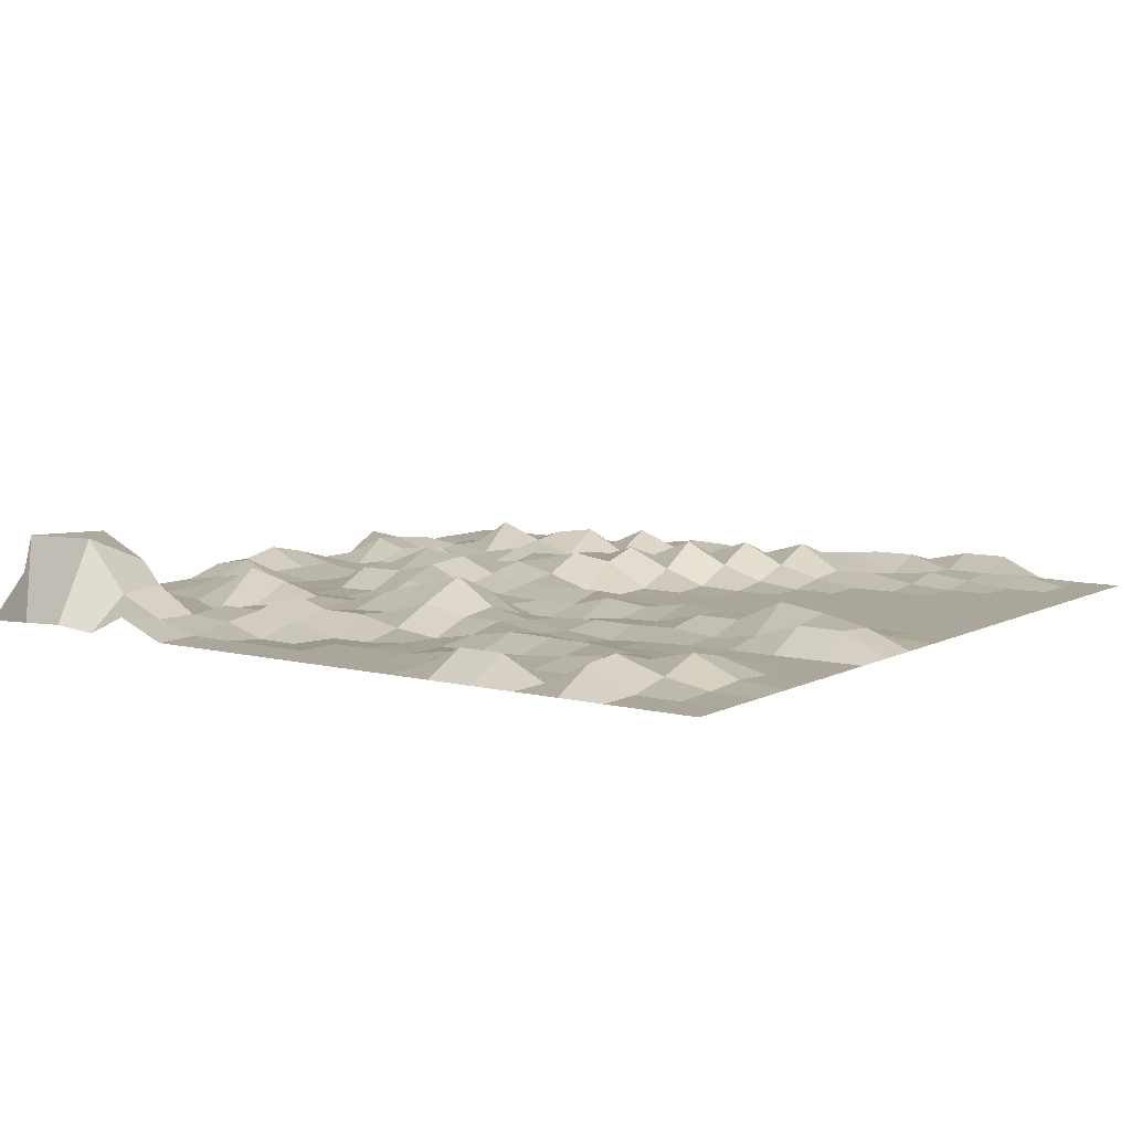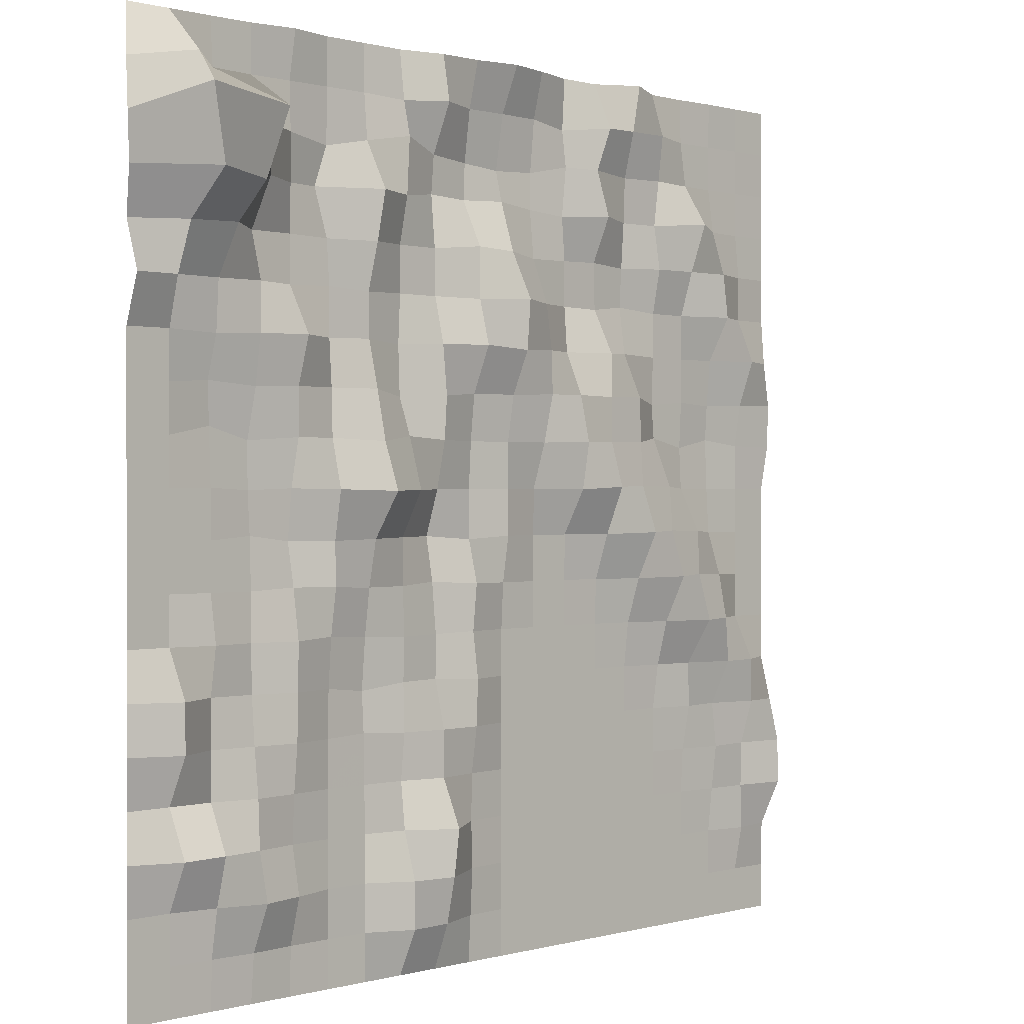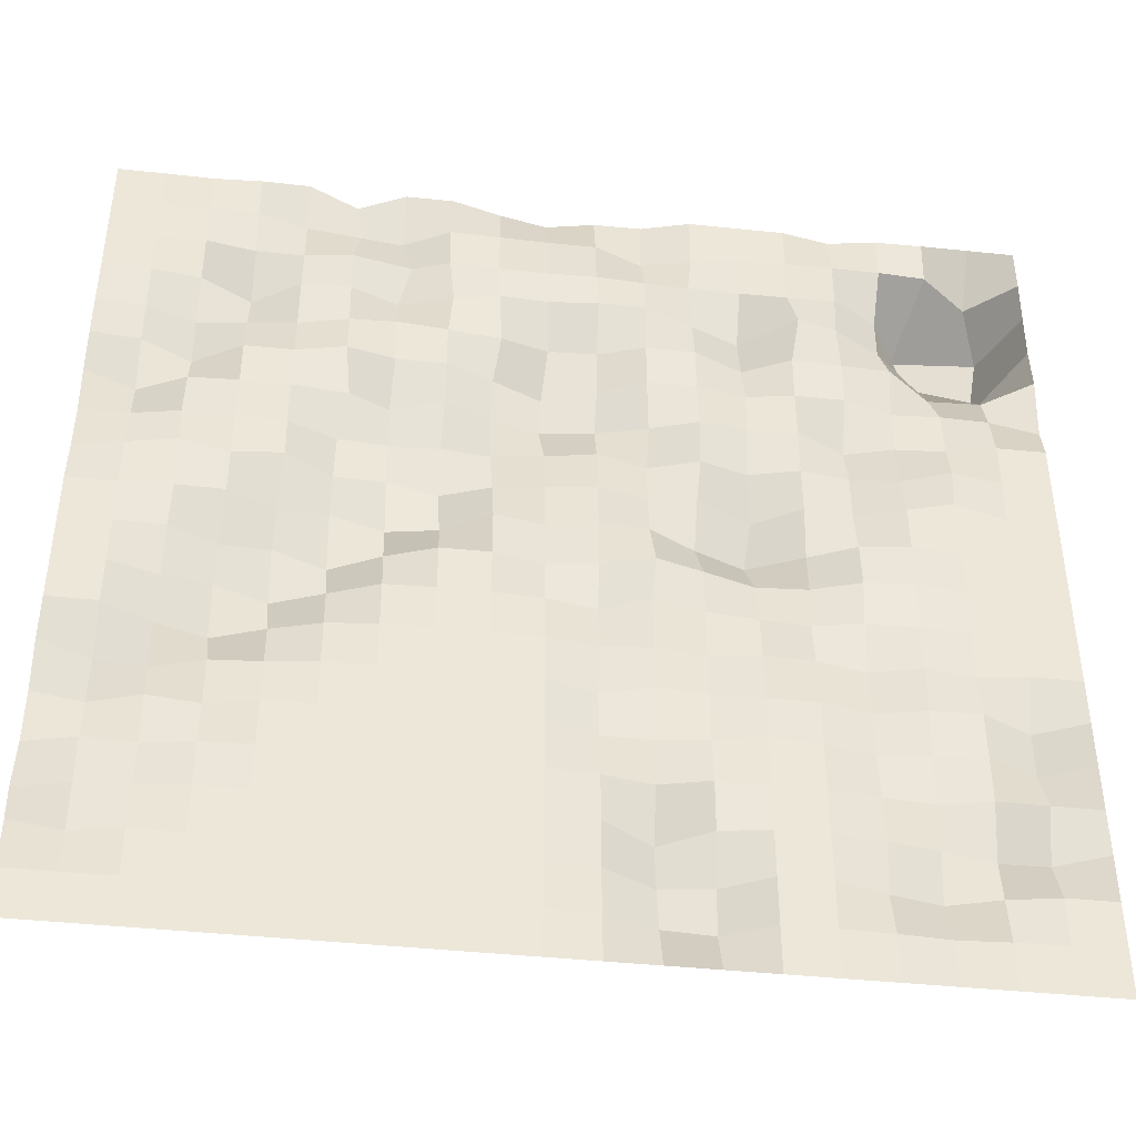
<metadata>
{"format":"obj","ext":"obj","renderer":"f3d","projection":"perspective","resolution":1024,"background":"white","views":[{"elev":7.9,"azim":125.2,"up":"+Y"},{"elev":0.4,"azim":133.6,"up":"+Z"},{"elev":-43.0,"azim":-7.1,"up":"+Z"}]}
</metadata>
<code>
o Grid_Grid.001
v -1 0 1
v -0.8947 0 1
v -0.7894 0.001286 0.9998
v -0.6842 -0.004479 0.9997
v -0.579 -0.00293 0.9998
v -0.4713 0.04984 1.002
v -0.3684 6.6e-05 1
v -0.2632 0 1
v -0.1579 0.02785 1
v -0.05263 0.04914 1
v 0.05263 0.02908 1
v 0.1579 0.02783 1
v 0.2632 0 1
v 0.3684 0 1
v 0.4737 0 1
v 0.5789 0.01862 1
v 0.6842 0.001684 1
v 0.7895 0 1
v 0.8947 0 1
v 1 0 1
v -1 0 0.8947
v -0.8947 0.000307 0.8947
v -0.7895 -0.002198 0.8946
v -0.6842 -0.0019 0.8945
v -0.5782 0.03064 0.8972
v -0.4587 0.04137 0.8942
v -0.3679 0.04903 0.8915
v -0.267 -0.01072 0.8821
v -0.1579 0.001767 0.8947
v -0.05263 0.004146 0.8947
v 0.05263 0.003697 0.8947
v 0.1579 0.04572 0.8947
v 0.265 0.01492 0.8887
v 0.3684 0.000531 0.8946
v 0.4737 0 0.8947
v 0.5789 0 0.8947
v 0.6842 3.6e-05 0.8947
v 0.7884 0.006042 0.8957
v 0.8982 0.09889 0.9057
v 1 0 0.8947
v -1 0 0.7895
v -0.8947 -0.001112 0.7894
v -0.7895 -0.001061 0.7893
v -0.6821 0.01429 0.7875
v -0.5789 0.01675 0.7903
v -0.4735 0.001648 0.7894
v -0.3456 0.02904 0.7937
v -0.2642 0.00297 0.7955
v -0.1606 -0.01248 0.7739
v -0.05257 -0.01668 0.7688
v 0.05163 -0.01304 0.776
v 0.1588 -0.002303 0.7836
v 0.2584 0.02555 0.8113
v 0.3689 0.009534 0.7924
v 0.4699 -0.008318 0.7728
v 0.5788 0.003372 0.7894
v 0.6788 0.06123 0.7907
v 0.7414 0.1872 0.8054
v 0.9395 0.1947 0.8312
v 1 0.004584 0.7895
v -1 0 0.6842
v -0.8947 -0.000224 0.6841
v -0.7895 0.01358 0.6842
v -0.682 0.07612 0.6907
v -0.5789 0.003891 0.6842
v -0.4729 -0.001818 0.6832
v -0.37 0.04203 0.6875
v -0.2544 0.000243 0.6805
v -0.1565 -0.009486 0.6892
v -0.0505 0.002247 0.6979
v 0.05605 -0.01229 0.6934
v 0.1595 -0.008959 0.6972
v 0.2632 0.02284 0.6842
v 0.3684 0.06596 0.6842
v 0.4872 -0.02543 0.6869
v 0.5737 -0.002901 0.6852
v 0.6767 0.05432 0.6861
v 0.7525 0.13 0.6642
v 0.9122 0.1953 0.6712
v 1 0.00938 0.6842
v -0.9999 8.6e-05 0.579
v -0.8946 0.01012 0.5789
v -0.7909 0.04642 0.5785
v -0.6843 0.03326 0.5791
v -0.5789 0.02027 0.579
v -0.471 -0.007465 0.5757
v -0.3711 -0.005703 0.5824
v -0.2632 0 0.5789
v -0.149 0.008805 0.5759
v -0.04696 0.04149 0.5837
v 0.05754 0.04026 0.5876
v 0.1579 0 0.5789
v 0.2632 0 0.5789
v 0.3691 0.04263 0.5758
v 0.4718 -0.004338 0.5775
v 0.5789 -8e-06 0.579
v 0.6842 0.003615 0.5789
v 0.7852 0.08296 0.5808
v 0.8997 0.07526 0.5781
v 1 0.000826 0.5789
v -0.9999 0.00022 0.4737
v -0.8948 0.009266 0.4737
v -0.7898 0.06023 0.4724
v -0.6842 0.000642 0.4737
v -0.5789 -0.000184 0.4737
v -0.4717 -0.01332 0.4838
v -0.3699 -0.001811 0.4723
v -0.2632 0 0.4737
v -0.1627 0.0377 0.4728
v -0.05638 0.0867 0.4759
v 0.05711 0.04083 0.4716
v 0.158 0.00199 0.4738
v 0.2632 0 0.4737
v 0.3702 0.0153 0.4708
v 0.4725 0.004005 0.4769
v 0.5789 0.001283 0.4737
v 0.6842 0.0319 0.4737
v 0.7895 0.02552 0.4737
v 0.8947 0.0279 0.4737
v 1.011 0.04771 0.4714
v -0.9999 0.008673 0.3683
v -0.8944 0.05435 0.3688
v -0.7895 0.004082 0.3684
v -0.6842 -0.000254 0.3685
v -0.579 -0.000539 0.3685
v -0.4599 0.01242 0.3718
v -0.3746 0.04718 0.3685
v -0.2634 0.00755 0.3684
v -0.1663 0.04927 0.3672
v -0.06204 0.07241 0.3626
v 0.05413 0.06407 0.3696
v 0.1639 0.03246 0.3674
v 0.2654 -0.00315 0.3636
v 0.3668 0.01378 0.3708
v 0.4737 0.005617 0.3684
v 0.5789 0.0593 0.3684
v 0.6841 0.03056 0.3677
v 0.79 0.01885 0.363
v 0.8947 0.001234 0.3684
v 1 0 0.3684
v -0.9995 0.02233 0.2629
v -0.8933 0.01539 0.2604
v -0.7915 -0.007264 0.2572
v -0.6842 -0.000423 0.2632
v -0.5793 -0.004891 0.2548
v -0.4767 0.0464 0.2688
v -0.372 0.04974 0.2667
v -0.2655 0.04966 0.2685
v -0.1628 0.05572 0.2669
v -0.05263 0.03803 0.2632
v 0.0527 0.01803 0.2632
v 0.1586 0.03849 0.2554
v 0.2642 3.2e-05 0.2508
v 0.3684 0.04095 0.2638
v 0.4753 0.0145 0.264
v 0.5792 0.02828 0.2633
v 0.6847 0.01614 0.26
v 0.7873 -0.01163 0.2702
v 0.8947 0 0.2632
v 1 0 0.2632
v -1 0.01853 0.1579
v -0.8951 -0.001778 0.1606
v -0.7886 -0.01005 0.1735
v -0.6846 -0.006094 0.1534
v -0.5777 0.002866 0.1745
v -0.4788 0.04812 0.1636
v -0.3714 0.05105 0.1629
v -0.2649 0.07491 0.1599
v -0.1581 0.03469 0.1579
v -0.05263 0.02088 0.1579
v 0.05263 0.007188 0.1579
v 0.157 0.0304 0.1587
v 0.2581 0.02535 0.1655
v 0.3745 0.07196 0.1524
v 0.477 0.01922 0.1585
v 0.5793 0.02787 0.158
v 0.6825 -0.01274 0.1504
v 0.7827 -0.0136 0.178
v 0.8947 0 0.1579
v 1 0 0.1579
v -1 0 0.05263
v -0.8947 0 0.05263
v -0.7864 -0.003898 0.05302
v -0.6846 -0.001117 0.05417
v -0.5831 0.0495 0.05827
v -0.4796 0.05368 0.06067
v -0.3676 0.08637 0.05767
v -0.2599 0.06104 0.0515
v -0.1579 0.001198 0.05263
v -0.05263 0.02102 0.05263
v 0.05289 0.001349 0.05207
v 0.156 0.005681 0.05094
v 0.2544 0.05635 0.05024
v 0.3612 0.09664 0.04749
v 0.4804 0.04885 0.0508
v 0.5794 0.005615 0.05255
v 0.6833 -0.01126 0.04865
v 0.7893 -0.000339 0.05328
v 0.8947 0 0.05263
v 1 0 0.05263
v -1 0 -0.05263
v -0.8947 0 -0.05263
v -0.7895 0 -0.05263
v -0.6883 0.04968 -0.04879
v -0.5864 0.05492 -0.04605
v -0.4761 0.09658 -0.04862
v -0.3684 0.03934 -0.05263
v -0.2632 0.000534 -0.05263
v -0.1579 0 -0.05263
v -0.05263 0.02177 -0.05263
v 0.0525 0.00163 -0.05954
v 0.1627 -0.02126 -0.05154
v 0.2612 0.005497 -0.05258
v 0.3692 0.03678 -0.05419
v 0.4763 0.02651 -0.05733
v 0.5783 -0.006813 -0.05708
v 0.6836 -0.004438 -0.04474
v 0.7895 0 -0.05263
v 0.8947 0 -0.05263
v 1 0 -0.05263
v -1 0 -0.1579
v -0.8947 0 -0.1579
v -0.7914 0.03274 -0.1561
v -0.6912 0.05217 -0.1524
v -0.5838 0.09208 -0.1549
v -0.4737 0.04519 -0.1579
v -0.3684 0.004095 -0.1579
v -0.2632 0 -0.1579
v -0.1579 0 -0.1579
v -0.05263 0.005432 -0.1579
v 0.05358 0.02648 -0.157
v 0.1541 -0.01184 -0.1517
v 0.2615 0.006823 -0.1578
v 0.3685 0.01545 -0.158
v 0.4742 0.02648 -0.1545
v 0.577 0.009186 -0.1524
v 0.6842 0 -0.1579
v 0.7895 0 -0.1579
v 0.8947 0 -0.1579
v 1 0 -0.1579
v -1 0 -0.2632
v -0.8947 0.000218 -0.2632
v -0.7951 0.05121 -0.2619
v -0.6907 0.0845 -0.2626
v -0.5789 0.04239 -0.2632
v -0.4737 0.01177 -0.2632
v -0.3684 0 -0.2632
v -0.2632 0 -0.2632
v -0.1579 0 -0.2632
v -0.05263 0 -0.2632
v 0.05269 0.01489 -0.2631
v 0.1567 0.001621 -0.2659
v 0.262 0.01189 -0.267
v 0.3686 0.001872 -0.2642
v 0.4734 0.01068 -0.2582
v 0.5789 0.0274 -0.2632
v 0.6842 0.000358 -0.2632
v 0.7895 0.01624 -0.2631
v 0.8947 3e-06 -0.2632
v 1 0 -0.2632
v -1 0 -0.3684
v -0.8963 0.04998 -0.3683
v -0.7953 0.05803 -0.3682
v -0.6842 0.0229 -0.3684
v -0.5789 0.01523 -0.3684
v -0.4737 0 -0.3684
v -0.3684 0 -0.3684
v -0.2632 0 -0.3684
v -0.1579 0 -0.3684
v -0.05263 0 -0.3684
v 0.05263 0.02939 -0.3684
v 0.1596 0.003743 -0.3634
v 0.2639 0.01087 -0.365
v 0.3675 -0.008962 -0.3794
v 0.4737 0.00261 -0.3684
v 0.5789 0.02565 -0.3684
v 0.6842 0.002883 -0.3684
v 0.7895 0 -0.3684
v 0.8947 0.0499 -0.3684
v 1 0 -0.3684
v -1 0.02701 -0.4736
v -0.8976 0.0499 -0.4723
v -0.7899 0.01181 -0.4736
v -0.6842 0.0247 -0.4737
v -0.5789 0.000191 -0.4737
v -0.4737 0 -0.4737
v -0.3684 0 -0.4737
v -0.2632 0 -0.4737
v -0.1579 0 -0.4737
v -0.05263 0 -0.4737
v 0.05263 0.02518 -0.4737
v 0.1579 0.02834 -0.4737
v 0.2632 0.01324 -0.4737
v 0.3682 -0.002912 -0.4692
v 0.4737 0.000134 -0.4737
v 0.5789 0.02324 -0.4737
v 0.6842 0.01121 -0.4737
v 0.7895 0 -0.4737
v 0.8947 0.05 -0.4737
v 1 0 -0.4737
v -1.003 0.04983 -0.5762
v -0.8959 0.01866 -0.5783
v -0.7895 0.02385 -0.5789
v -0.6842 0.00554 -0.5789
v -0.5789 0 -0.5789
v -0.4737 0 -0.5789
v -0.3684 0 -0.5789
v -0.2632 0 -0.5789
v -0.1579 0 -0.5789
v -0.05263 0 -0.5789
v 0.05263 0.01035 -0.5789
v 0.1579 0.02836 -0.5789
v 0.2632 0.002911 -0.5789
v 0.3684 0 -0.5789
v 0.4737 0 -0.5789
v 0.5789 0.01341 -0.5789
v 0.6842 0.023 -0.5789
v 0.7895 0.000103 -0.5789
v 0.8947 0 -0.5789
v 1 0 -0.5789
v -1.007 0.04865 -0.6821
v -0.8947 0.01778 -0.6842
v -0.7895 0.01111 -0.6842
v -0.6842 0 -0.6842
v -0.5789 0 -0.6842
v -0.4737 0 -0.6842
v -0.3684 0 -0.6842
v -0.2632 0 -0.6842
v -0.1579 0 -0.6842
v -0.05263 0 -0.6842
v 0.05263 0.00841 -0.6842
v 0.1594 0.07736 -0.6861
v 0.2651 0.0165 -0.6845
v 0.3684 0 -0.6842
v 0.4737 1.1e-05 -0.6842
v 0.5789 0.007858 -0.6842
v 0.6842 0.02759 -0.6842
v 0.7972 0.05582 -0.6807
v 0.8963 0.0499 -0.6832
v 1 0 -0.6842
v -1 0.00235 -0.7895
v -0.8947 0.02039 -0.7895
v -0.7895 1e-06 -0.7895
v -0.6842 0 -0.7895
v -0.5789 0 -0.7895
v -0.4737 0 -0.7895
v -0.3684 0 -0.7895
v -0.2632 0 -0.7895
v -0.1579 0 -0.7895
v -0.05263 0 -0.7895
v 0.05263 0.01159 -0.7895
v 0.1591 0.06262 -0.7924
v 0.267 0.04966 -0.791
v 0.3684 0 -0.7895
v 0.4737 0.00079 -0.7895
v 0.5789 0.02868 -0.7895
v 0.6842 0.05176 -0.7895
v 0.7895 0.01925 -0.7895
v 0.8947 0 -0.7895
v 1 0 -0.7895
v -1 0 -0.8947
v -0.8947 1.7e-05 -0.8947
v -0.7895 0 -0.8947
v -0.6842 0 -0.8947
v -0.5789 0 -0.8947
v -0.4737 0 -0.8947
v -0.3684 0 -0.8947
v -0.2632 0 -0.8947
v -0.1579 0 -0.8947
v -0.05263 0 -0.8947
v 0.05263 0.005927 -0.8947
v 0.1587 0.04004 -0.8964
v 0.2644 0.04791 -0.8957
v 0.3684 0 -0.8947
v 0.4737 0 -0.8947
v 0.5789 0.001827 -0.8947
v 0.6842 0.008424 -0.8947
v 0.7895 0.002256 -0.8947
v 0.8947 0 -0.8947
v 1 0 -0.8947
v -1 0 -1
v -0.8947 0 -1
v -0.7895 0 -1
v -0.6842 0 -1
v -0.5789 0 -1
v -0.4737 0 -1
v -0.3684 0 -1
v -0.2632 0 -1
v -0.1579 0 -1
v -0.05263 0 -1
v 0.05263 0 -1
v 0.1579 0 -1
v 0.2632 0 -1
v 0.3684 0 -1
v 0.4737 0 -1
v 0.5789 0 -1
v 0.6842 0 -1
v 0.7895 0 -1
v 0.8947 0 -1
v 1 0 -1
f 1 2 22 21
f 2 3 23 22
f 3 4 24 23
f 4 5 25 24
f 5 6 26 25
f 6 7 27 26
f 7 8 28 27
f 8 9 29 28
f 9 10 30 29
f 10 11 31 30
f 11 12 32 31
f 12 13 33 32
f 13 14 34 33
f 14 15 35 34
f 15 16 36 35
f 16 17 37 36
f 17 18 38 37
f 18 19 39 38
f 19 20 40 39
f 21 22 42 41
f 22 23 43 42
f 23 24 44 43
f 24 25 45 44
f 25 26 46 45
f 26 27 47 46
f 27 28 48 47
f 28 29 49 48
f 29 30 50 49
f 30 31 51 50
f 31 32 52 51
f 32 33 53 52
f 33 34 54 53
f 34 35 55 54
f 35 36 56 55
f 36 37 57 56
f 37 38 58 57
f 38 39 59 58
f 39 40 60 59
f 41 42 62 61
f 42 43 63 62
f 43 44 64 63
f 44 45 65 64
f 45 46 66 65
f 46 47 67 66
f 47 48 68 67
f 48 49 69 68
f 49 50 70 69
f 50 51 71 70
f 51 52 72 71
f 52 53 73 72
f 53 54 74 73
f 54 55 75 74
f 55 56 76 75
f 56 57 77 76
f 57 58 78 77
f 58 59 79 78
f 59 60 80 79
f 61 62 82 81
f 62 63 83 82
f 63 64 84 83
f 64 65 85 84
f 65 66 86 85
f 66 67 87 86
f 67 68 88 87
f 68 69 89 88
f 69 70 90 89
f 70 71 91 90
f 71 72 92 91
f 72 73 93 92
f 73 74 94 93
f 74 75 95 94
f 75 76 96 95
f 76 77 97 96
f 77 78 98 97
f 78 79 99 98
f 79 80 100 99
f 81 82 102 101
f 82 83 103 102
f 83 84 104 103
f 84 85 105 104
f 85 86 106 105
f 86 87 107 106
f 87 88 108 107
f 88 89 109 108
f 89 90 110 109
f 90 91 111 110
f 91 92 112 111
f 92 93 113 112
f 93 94 114 113
f 94 95 115 114
f 95 96 116 115
f 96 97 117 116
f 97 98 118 117
f 98 99 119 118
f 99 100 120 119
f 101 102 122 121
f 102 103 123 122
f 103 104 124 123
f 104 105 125 124
f 105 106 126 125
f 106 107 127 126
f 107 108 128 127
f 108 109 129 128
f 109 110 130 129
f 110 111 131 130
f 111 112 132 131
f 112 113 133 132
f 113 114 134 133
f 114 115 135 134
f 115 116 136 135
f 116 117 137 136
f 117 118 138 137
f 118 119 139 138
f 119 120 140 139
f 121 122 142 141
f 122 123 143 142
f 123 124 144 143
f 124 125 145 144
f 125 126 146 145
f 126 127 147 146
f 127 128 148 147
f 128 129 149 148
f 129 130 150 149
f 130 131 151 150
f 131 132 152 151
f 132 133 153 152
f 133 134 154 153
f 134 135 155 154
f 135 136 156 155
f 136 137 157 156
f 137 138 158 157
f 138 139 159 158
f 139 140 160 159
f 141 142 162 161
f 142 143 163 162
f 143 144 164 163
f 144 145 165 164
f 145 146 166 165
f 146 147 167 166
f 147 148 168 167
f 148 149 169 168
f 149 150 170 169
f 150 151 171 170
f 151 152 172 171
f 152 153 173 172
f 153 154 174 173
f 154 155 175 174
f 155 156 176 175
f 156 157 177 176
f 157 158 178 177
f 158 159 179 178
f 159 160 180 179
f 161 162 182 181
f 162 163 183 182
f 163 164 184 183
f 164 165 185 184
f 165 166 186 185
f 166 167 187 186
f 167 168 188 187
f 168 169 189 188
f 169 170 190 189
f 170 171 191 190
f 171 172 192 191
f 172 173 193 192
f 173 174 194 193
f 174 175 195 194
f 175 176 196 195
f 176 177 197 196
f 177 178 198 197
f 178 179 199 198
f 179 180 200 199
f 181 182 202 201
f 182 183 203 202
f 183 184 204 203
f 184 185 205 204
f 185 186 206 205
f 186 187 207 206
f 187 188 208 207
f 188 189 209 208
f 189 190 210 209
f 190 191 211 210
f 191 192 212 211
f 192 193 213 212
f 193 194 214 213
f 194 195 215 214
f 195 196 216 215
f 196 197 217 216
f 197 198 218 217
f 198 199 219 218
f 199 200 220 219
f 201 202 222 221
f 202 203 223 222
f 203 204 224 223
f 204 205 225 224
f 205 206 226 225
f 206 207 227 226
f 207 208 228 227
f 208 209 229 228
f 209 210 230 229
f 210 211 231 230
f 211 212 232 231
f 212 213 233 232
f 213 214 234 233
f 214 215 235 234
f 215 216 236 235
f 216 217 237 236
f 217 218 238 237
f 218 219 239 238
f 219 220 240 239
f 221 222 242 241
f 222 223 243 242
f 223 224 244 243
f 224 225 245 244
f 225 226 246 245
f 226 227 247 246
f 227 228 248 247
f 228 229 249 248
f 229 230 250 249
f 230 231 251 250
f 231 232 252 251
f 232 233 253 252
f 233 234 254 253
f 234 235 255 254
f 235 236 256 255
f 236 237 257 256
f 237 238 258 257
f 238 239 259 258
f 239 240 260 259
f 241 242 262 261
f 242 243 263 262
f 243 244 264 263
f 244 245 265 264
f 245 246 266 265
f 246 247 267 266
f 247 248 268 267
f 248 249 269 268
f 249 250 270 269
f 250 251 271 270
f 251 252 272 271
f 252 253 273 272
f 253 254 274 273
f 254 255 275 274
f 255 256 276 275
f 256 257 277 276
f 257 258 278 277
f 258 259 279 278
f 259 260 280 279
f 261 262 282 281
f 262 263 283 282
f 263 264 284 283
f 264 265 285 284
f 265 266 286 285
f 266 267 287 286
f 267 268 288 287
f 268 269 289 288
f 269 270 290 289
f 270 271 291 290
f 271 272 292 291
f 272 273 293 292
f 273 274 294 293
f 274 275 295 294
f 275 276 296 295
f 276 277 297 296
f 277 278 298 297
f 278 279 299 298
f 279 280 300 299
f 281 282 302 301
f 282 283 303 302
f 283 284 304 303
f 284 285 305 304
f 285 286 306 305
f 286 287 307 306
f 287 288 308 307
f 288 289 309 308
f 289 290 310 309
f 290 291 311 310
f 291 292 312 311
f 292 293 313 312
f 293 294 314 313
f 294 295 315 314
f 295 296 316 315
f 296 297 317 316
f 297 298 318 317
f 298 299 319 318
f 299 300 320 319
f 301 302 322 321
f 302 303 323 322
f 303 304 324 323
f 304 305 325 324
f 305 306 326 325
f 306 307 327 326
f 307 308 328 327
f 308 309 329 328
f 309 310 330 329
f 310 311 331 330
f 311 312 332 331
f 312 313 333 332
f 313 314 334 333
f 314 315 335 334
f 315 316 336 335
f 316 317 337 336
f 317 318 338 337
f 318 319 339 338
f 319 320 340 339
f 321 322 342 341
f 322 323 343 342
f 323 324 344 343
f 324 325 345 344
f 325 326 346 345
f 326 327 347 346
f 327 328 348 347
f 328 329 349 348
f 329 330 350 349
f 330 331 351 350
f 331 332 352 351
f 332 333 353 352
f 333 334 354 353
f 334 335 355 354
f 335 336 356 355
f 336 337 357 356
f 337 338 358 357
f 338 339 359 358
f 339 340 360 359
f 341 342 362 361
f 342 343 363 362
f 343 344 364 363
f 344 345 365 364
f 345 346 366 365
f 346 347 367 366
f 347 348 368 367
f 348 349 369 368
f 349 350 370 369
f 350 351 371 370
f 351 352 372 371
f 352 353 373 372
f 353 354 374 373
f 354 355 375 374
f 355 356 376 375
f 356 357 377 376
f 357 358 378 377
f 358 359 379 378
f 359 360 380 379
f 361 362 382 381
f 362 363 383 382
f 363 364 384 383
f 364 365 385 384
f 365 366 386 385
f 366 367 387 386
f 367 368 388 387
f 368 369 389 388
f 369 370 390 389
f 370 371 391 390
f 371 372 392 391
f 372 373 393 392
f 373 374 394 393
f 374 375 395 394
f 375 376 396 395
f 376 377 397 396
f 377 378 398 397
f 378 379 399 398
f 379 380 400 399

</code>
